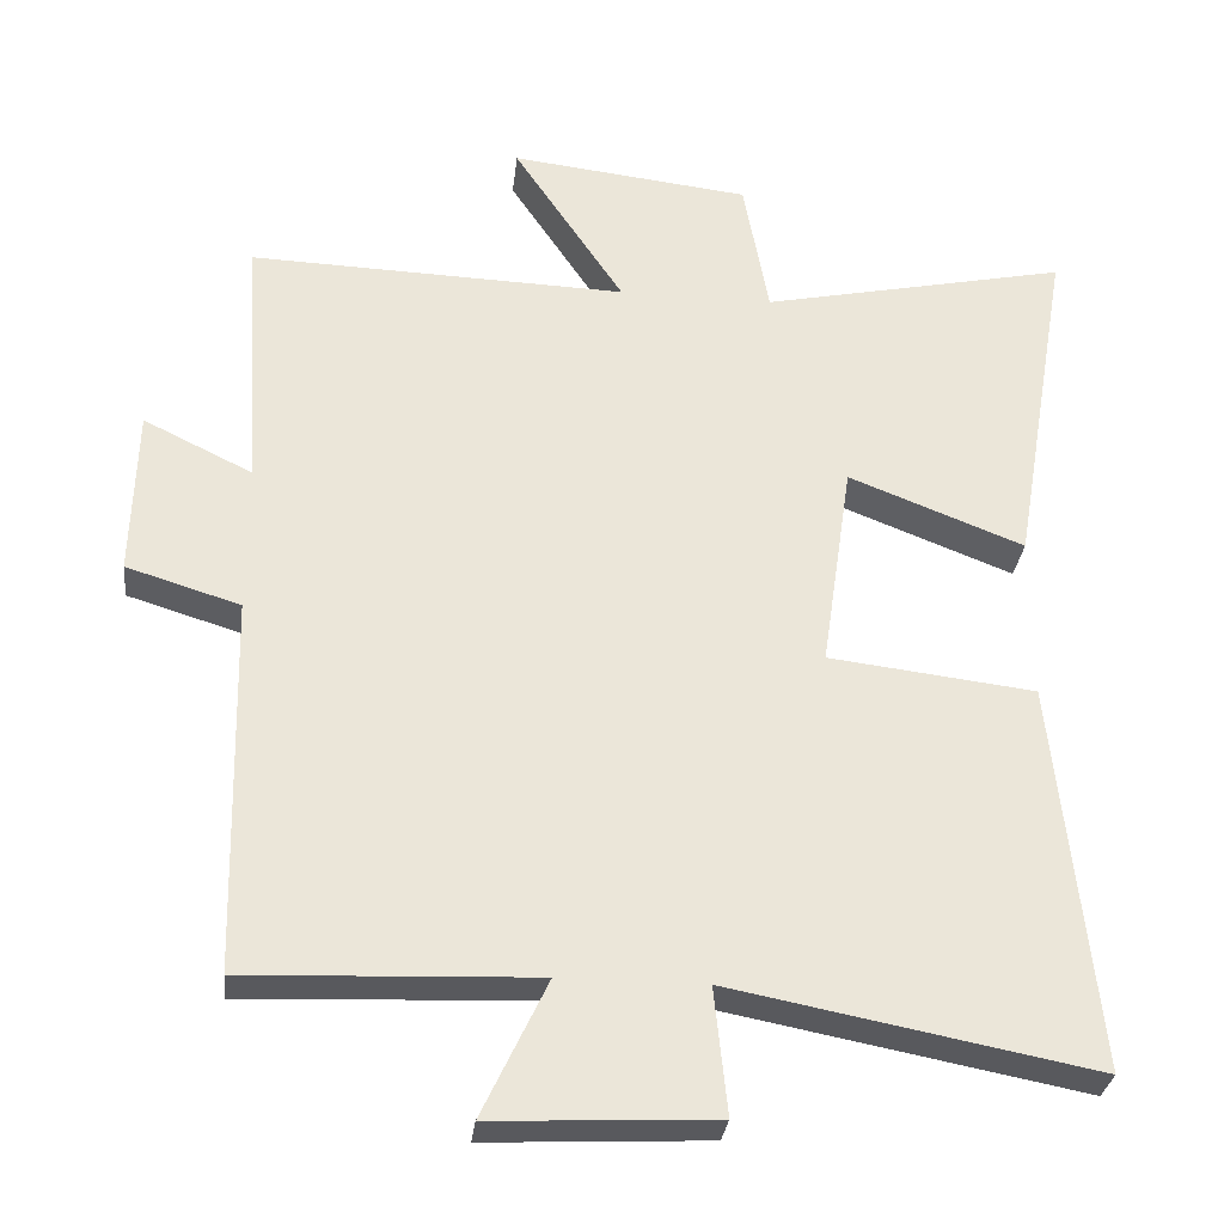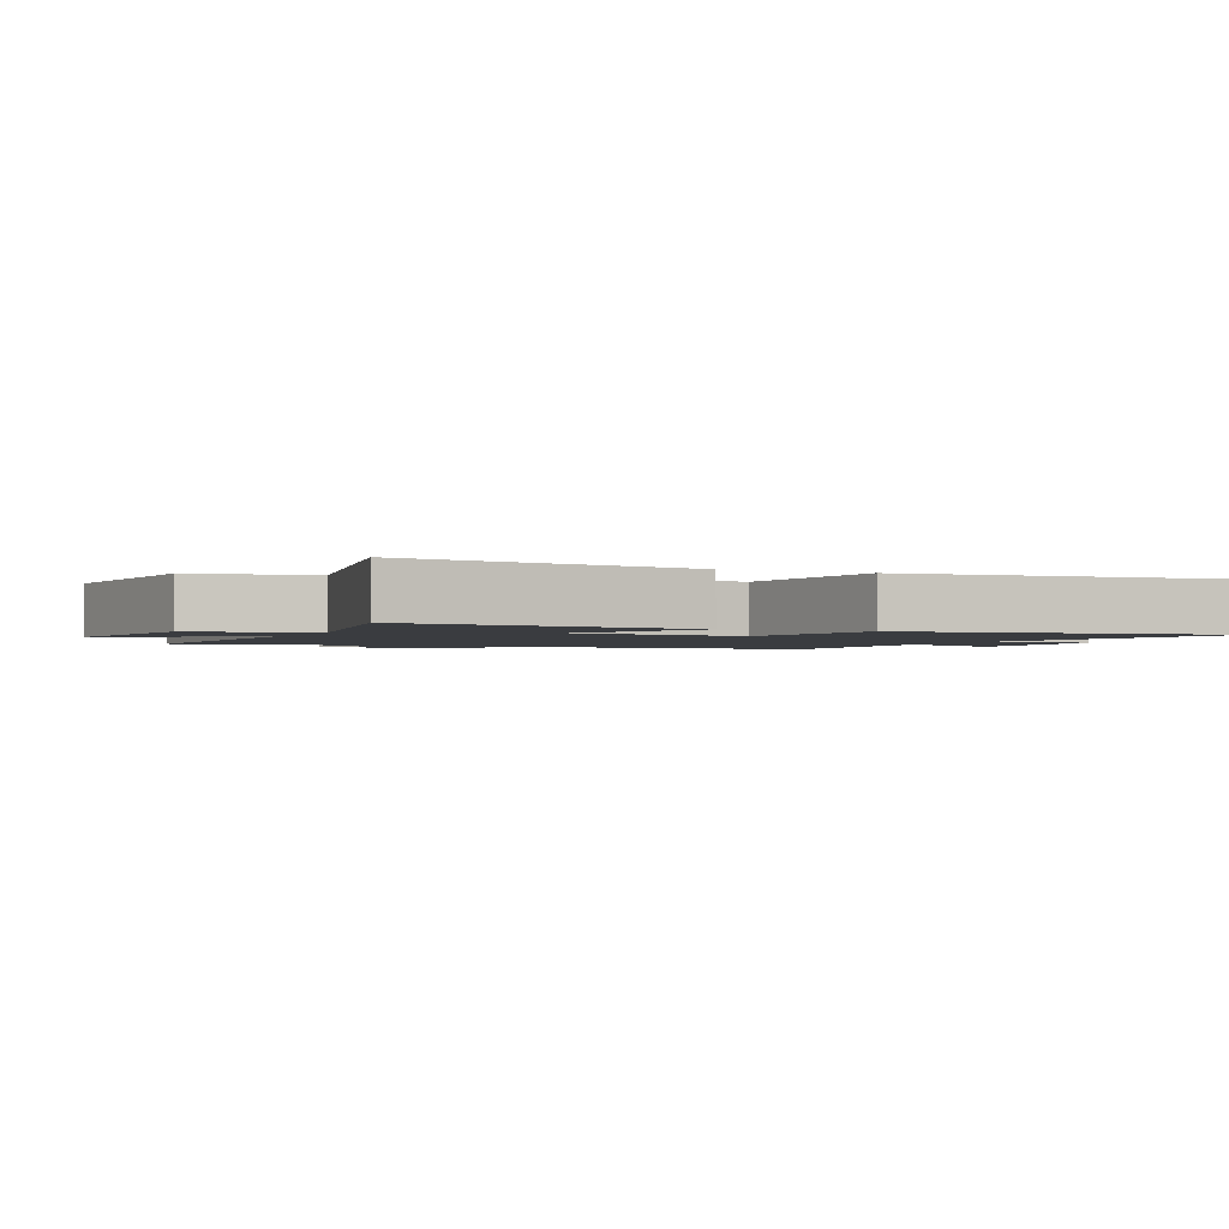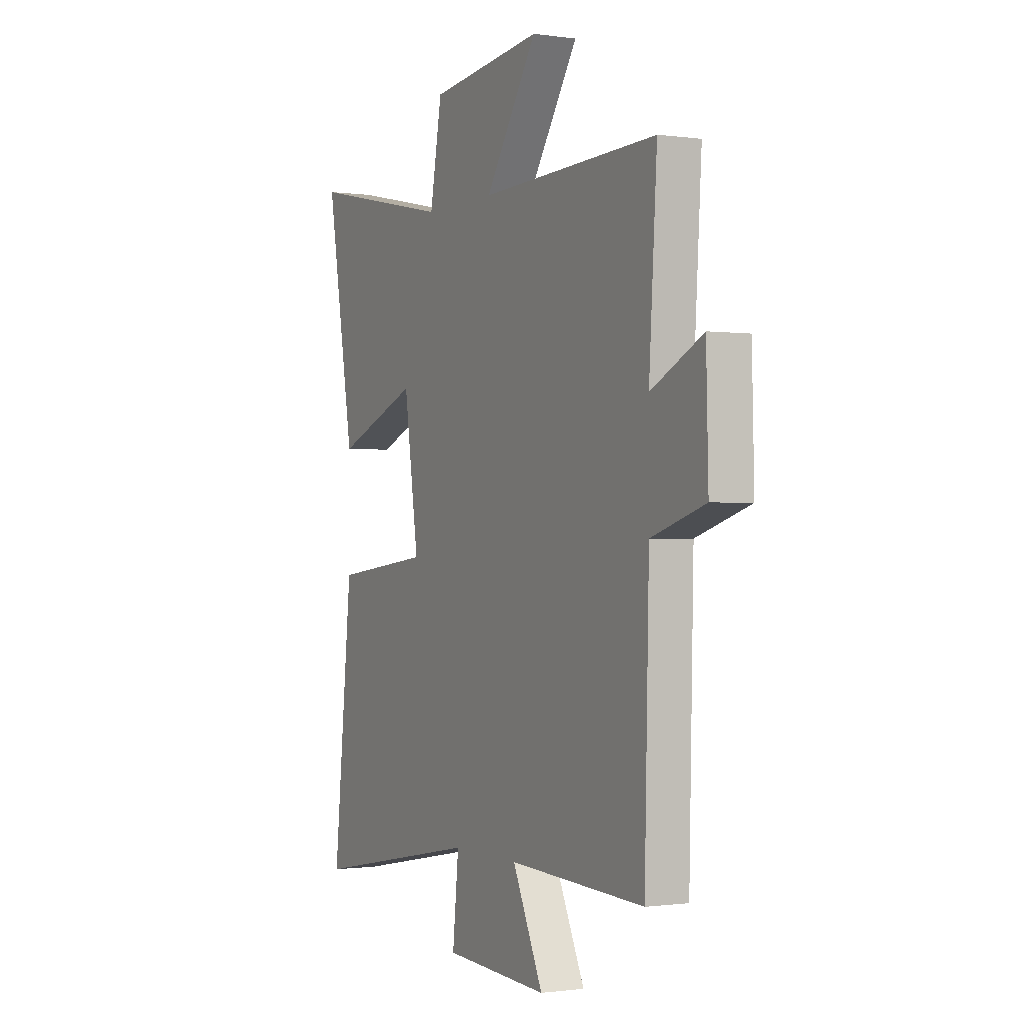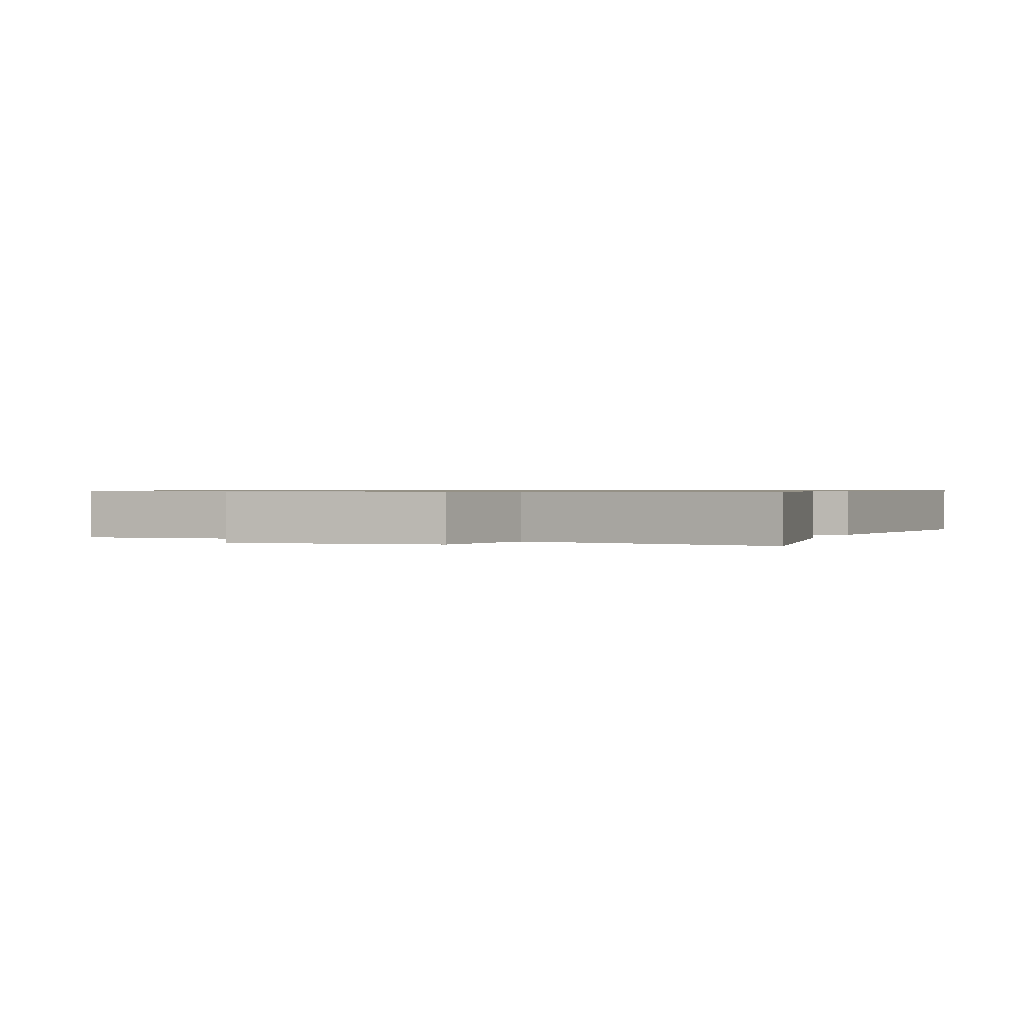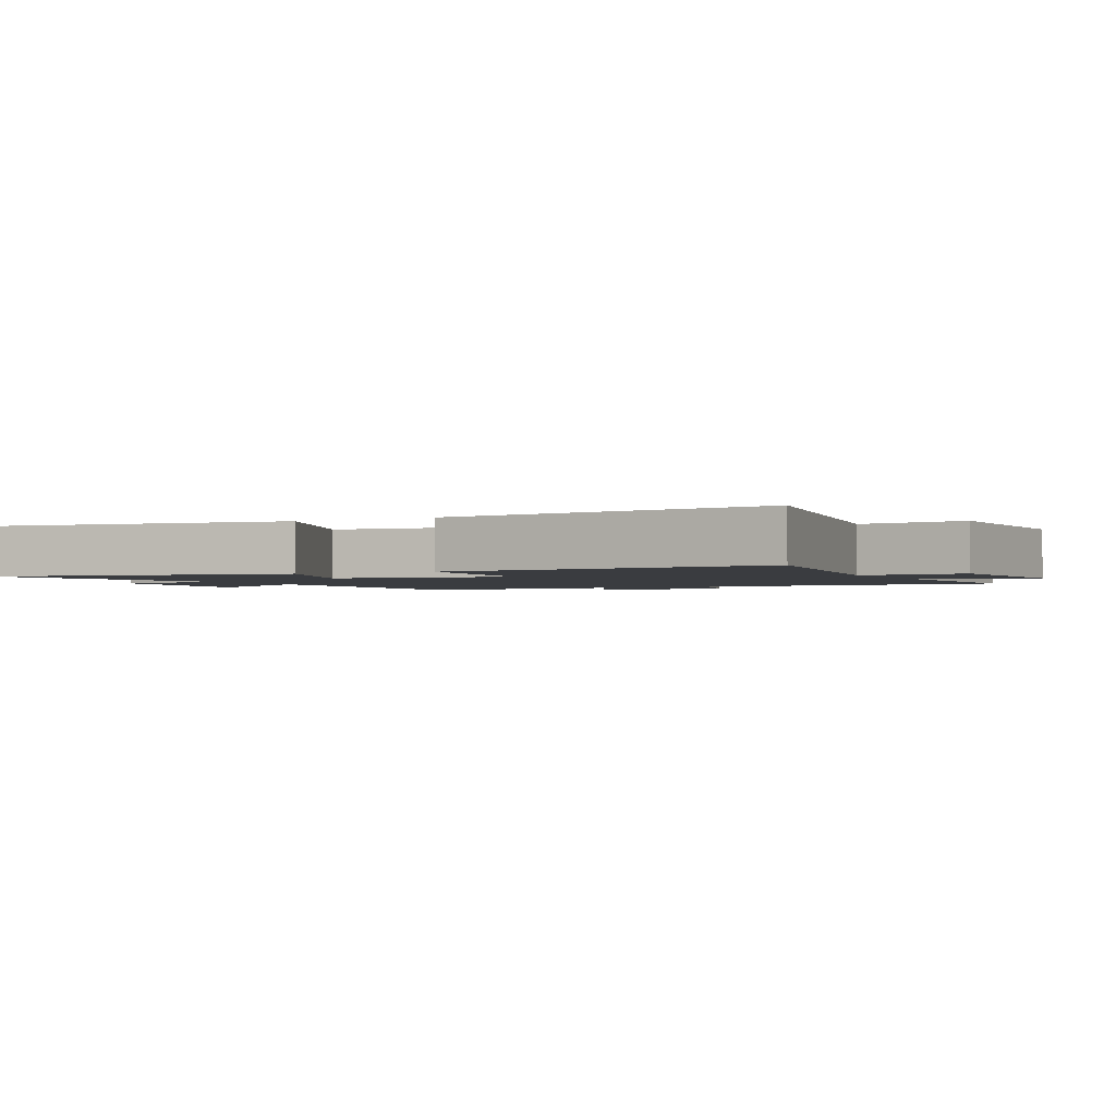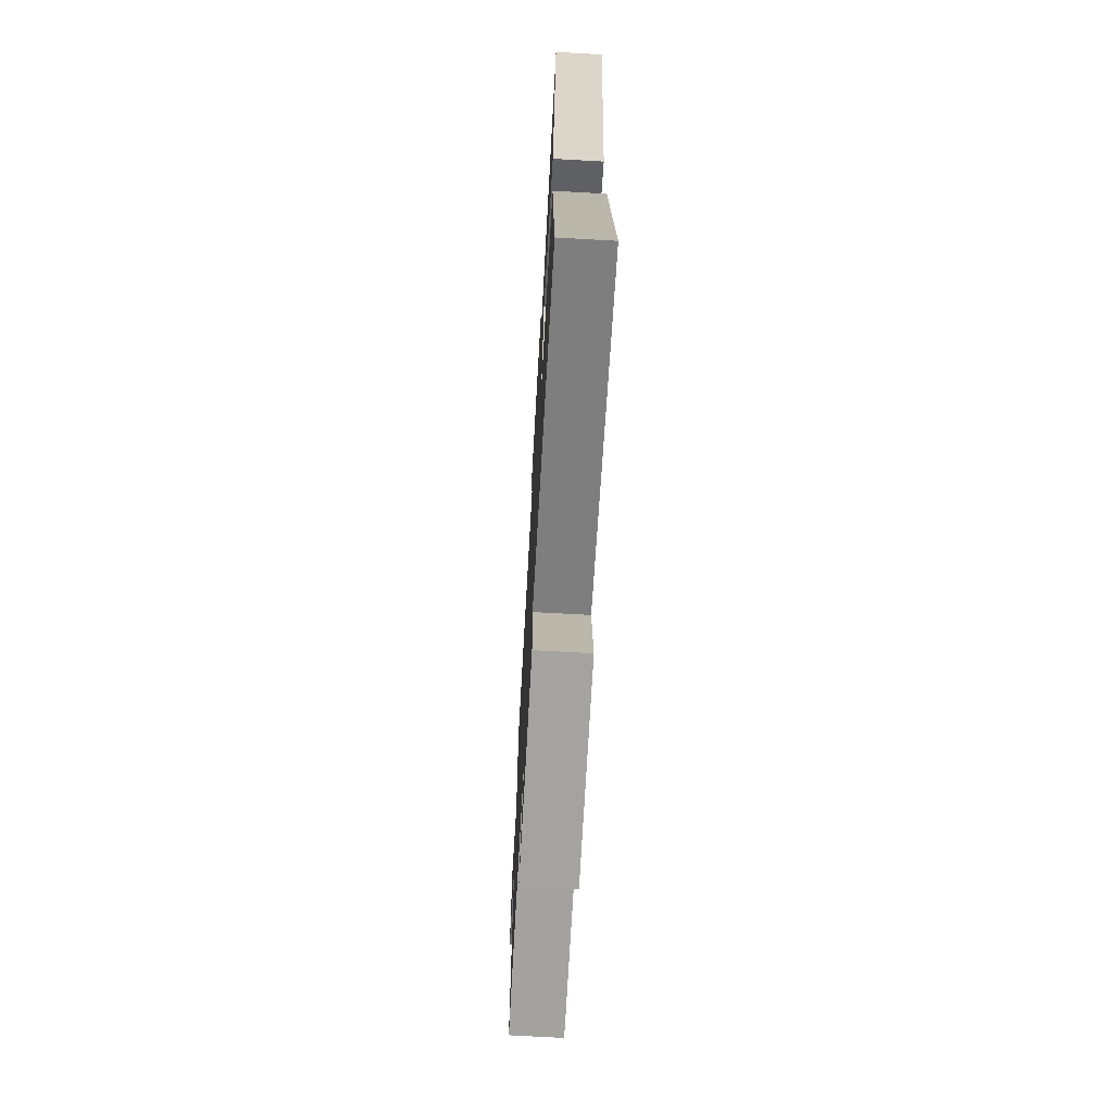
<metadata>
{"format":"obj","ext":"obj","renderer":"f3d","projection":"perspective","resolution":1024,"background":"white","views":[{"elev":-30.6,"azim":-6.4,"up":"+Z"},{"elev":-1.9,"azim":65.5,"up":"+Y"},{"elev":-0.8,"azim":-117.5,"up":"+Z"},{"elev":0.7,"azim":22.4,"up":"+Y"},{"elev":-1.9,"azim":117.6,"up":"+Y"},{"elev":-70.3,"azim":86.8,"up":"+Z"}]}
</metadata>
<code>
v -0.488 0.07 -0.515
v -0.5 0.07 -0.022
v -0.649 0.07 0.024
v -0.643 0.07 0.244
v -0.5 0.07 0.174
v -0.522 0.07 0.516
v -0.027 0.07 0.5
v -0.172 0.07 0.718
v 0.142 0.07 0.682
v 0.175 0.07 0.5
v 0.577 0.07 0.585
v 0.5 0.07 0.134
v 0.27 0.07 0.224
v 0.23 0.07 -0.05
v 0.5 0.07 -0.082
v 0.553 0.07 -0.591
v 0.078 0.07 -0.5
v 0.095 0.07 -0.665
v -0.195 0.07 -0.679
v -0.11 0.07 -0.5
v -0.488 0 -0.515
v -0.5 0 -0.022
v -0.649 0 0.024
v -0.643 0 0.244
v -0.5 0 0.174
v -0.522 0 0.516
v -0.027 0 0.5
v -0.172 0 0.718
v 0.142 0 0.682
v 0.175 0 0.5
v 0.577 0 0.585
v 0.5 0 0.134
v 0.27 0 0.224
v 0.23 0 -0.05
v 0.5 0 -0.082
v 0.553 0 -0.591
v 0.078 0 -0.5
v 0.095 0 -0.665
v -0.195 0 -0.679
v -0.11 0 -0.5
f 17 18 19 20
f 14 15 16 17
f 13 14 17 20
f 10 11 12 13
f 10 13 20 1
f 7 8 9 10
f 5 6 7
f 5 7 10 1
f 2 3 4 5
f 1 2 5
f 40 39 38 37
f 37 36 35 34
f 40 37 34 33
f 33 32 31 30
f 21 40 33 30
f 30 29 28 27
f 27 26 25
f 21 30 27 25
f 25 24 23 22
f 25 22 21
f 1 21 22 2
f 2 22 23 3
f 3 23 24 4
f 4 24 25 5
f 5 25 26 6
f 6 26 27 7
f 7 27 28 8
f 8 28 29 9
f 9 29 30 10
f 10 30 31 11
f 11 31 32 12
f 12 32 33 13
f 13 33 34 14
f 14 34 35 15
f 15 35 36 16
f 16 36 37 17
f 17 37 38 18
f 18 38 39 19
f 19 39 40 20
f 20 40 21 1

</code>
